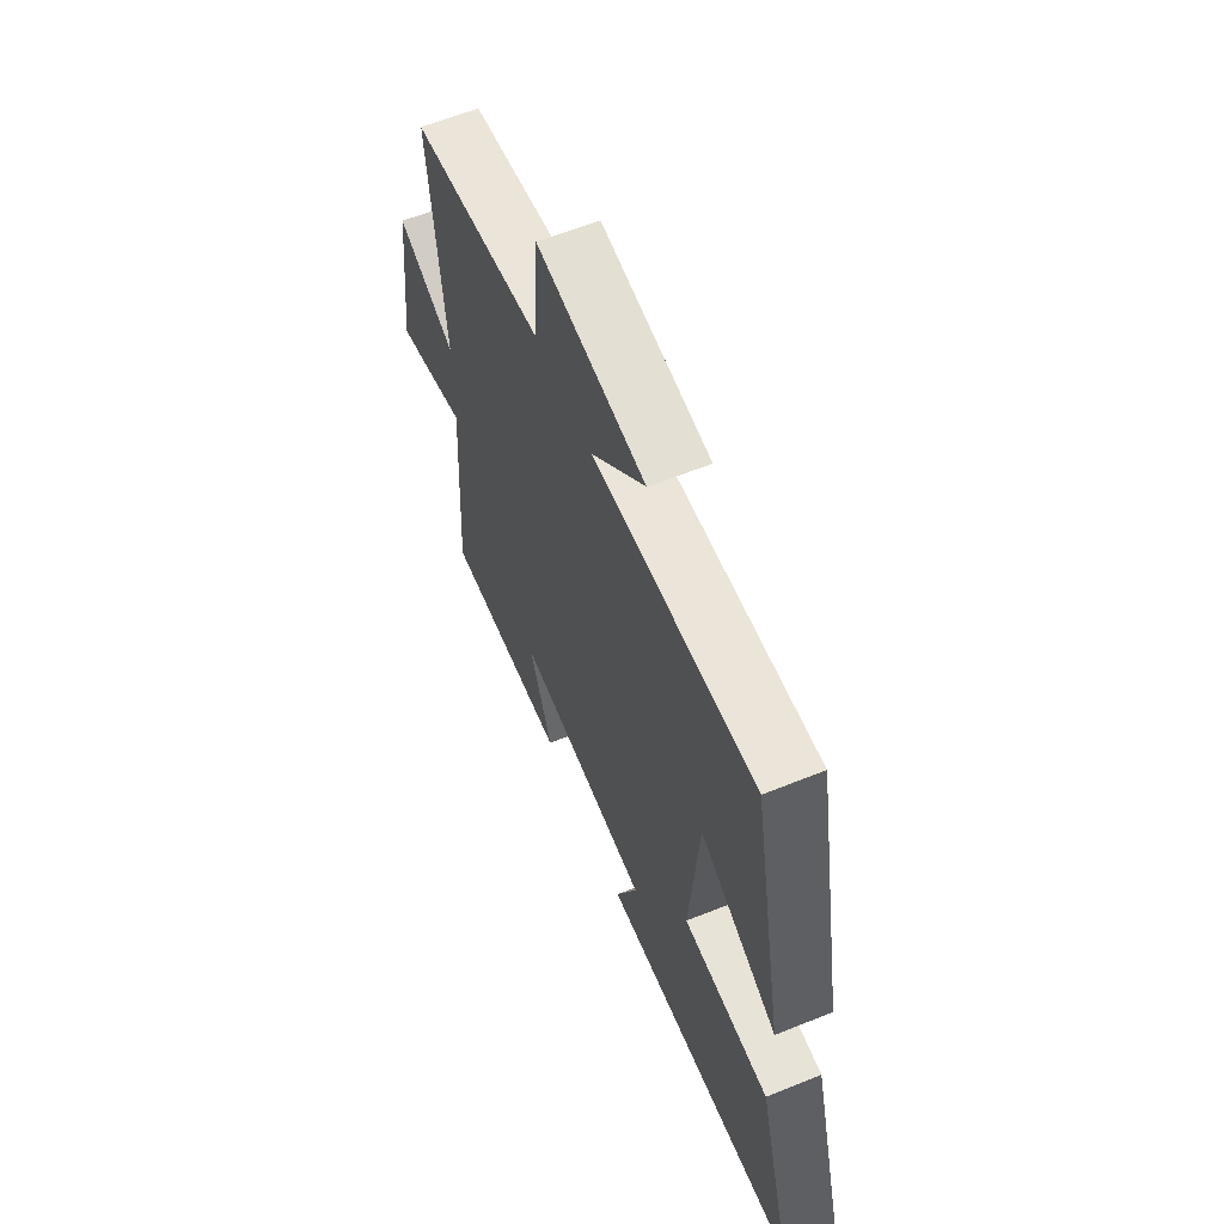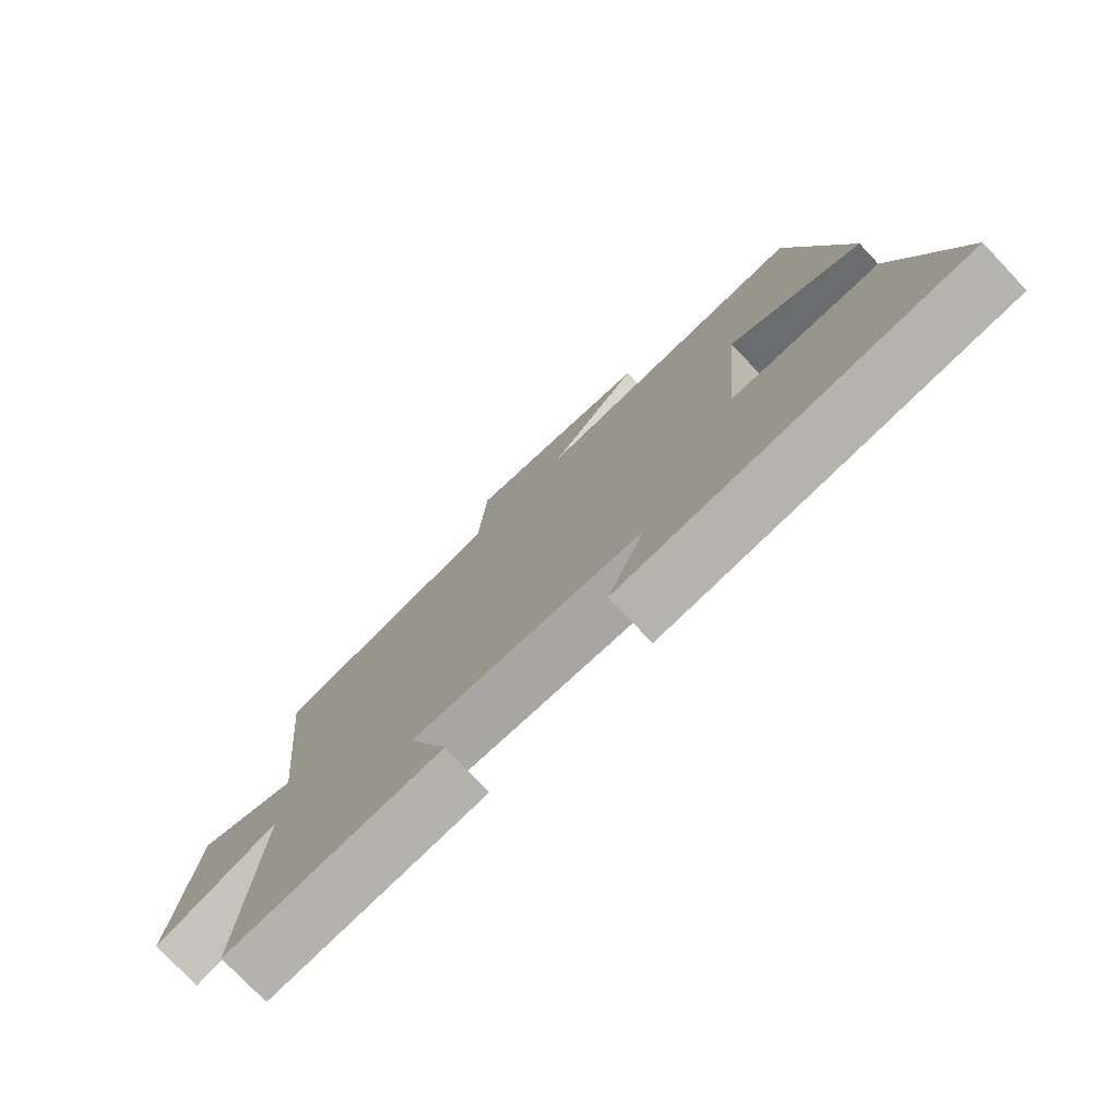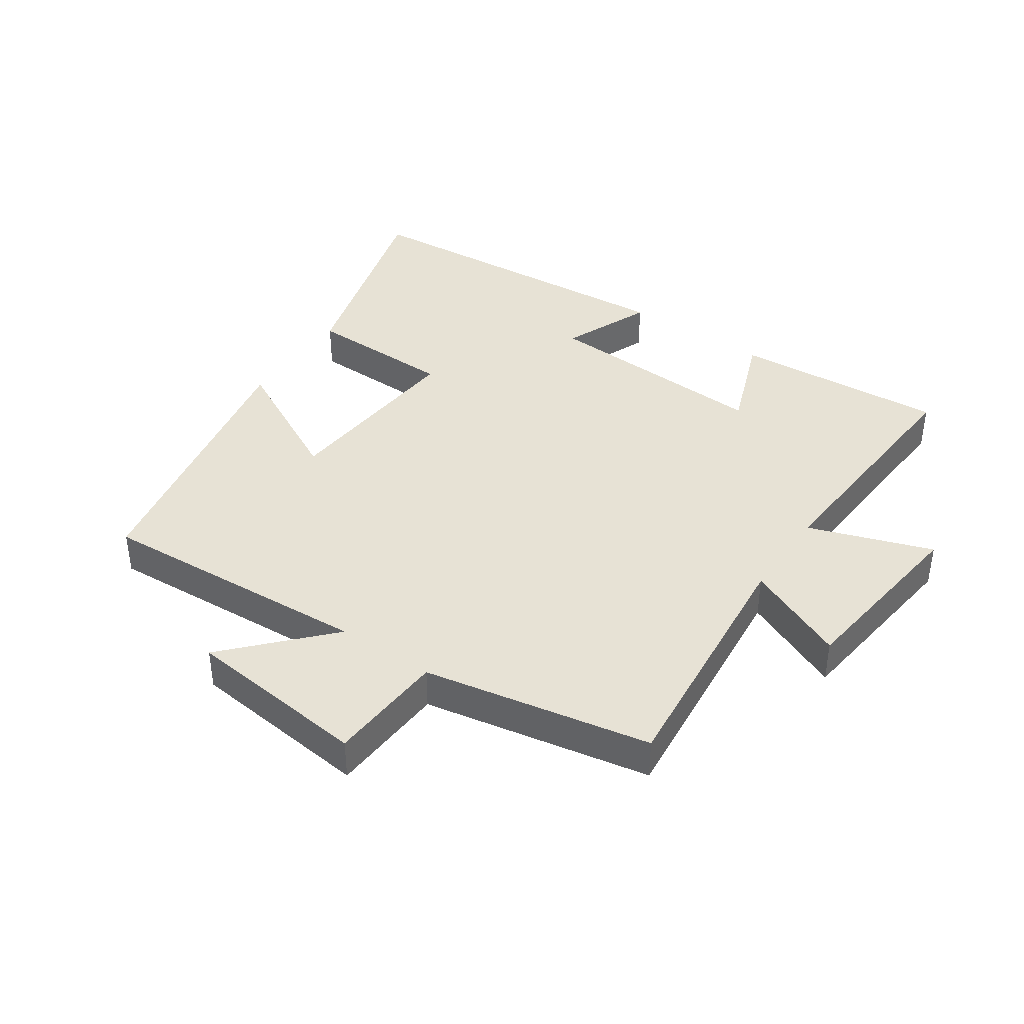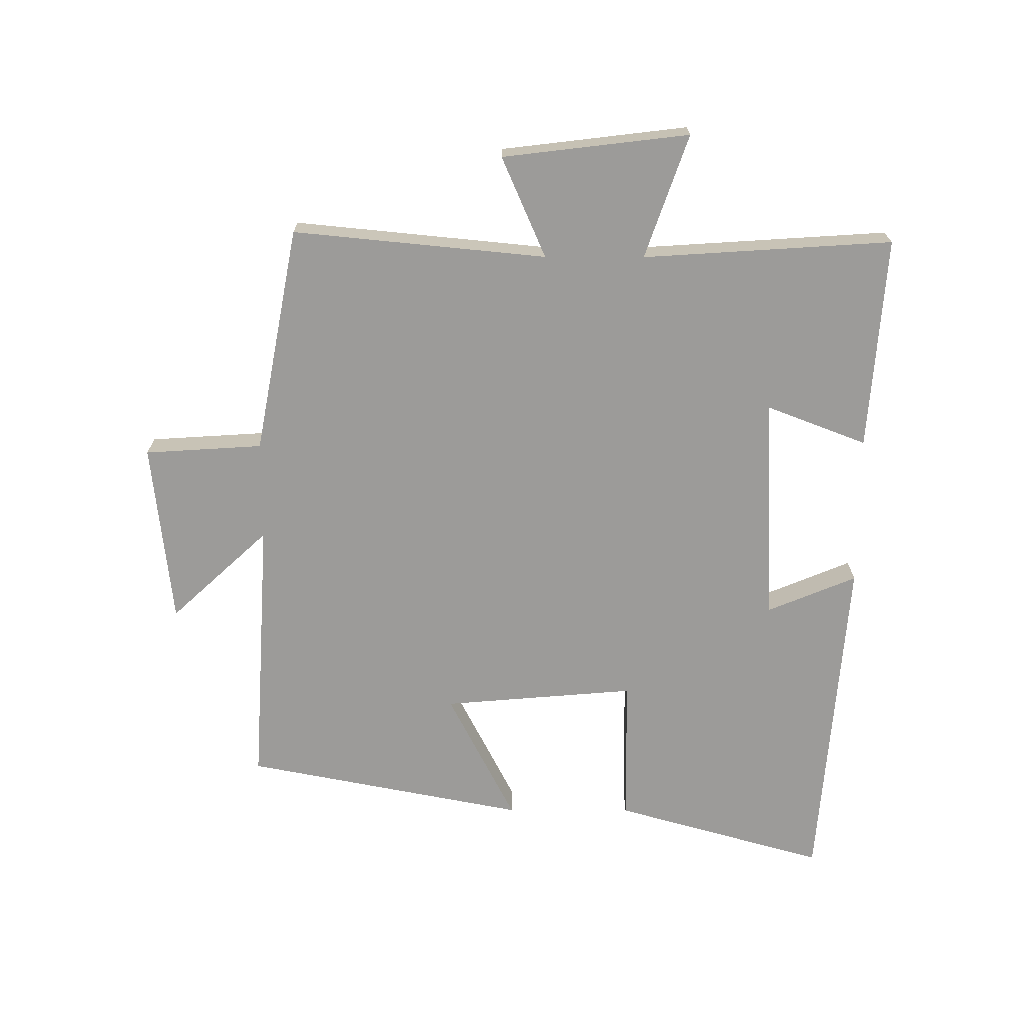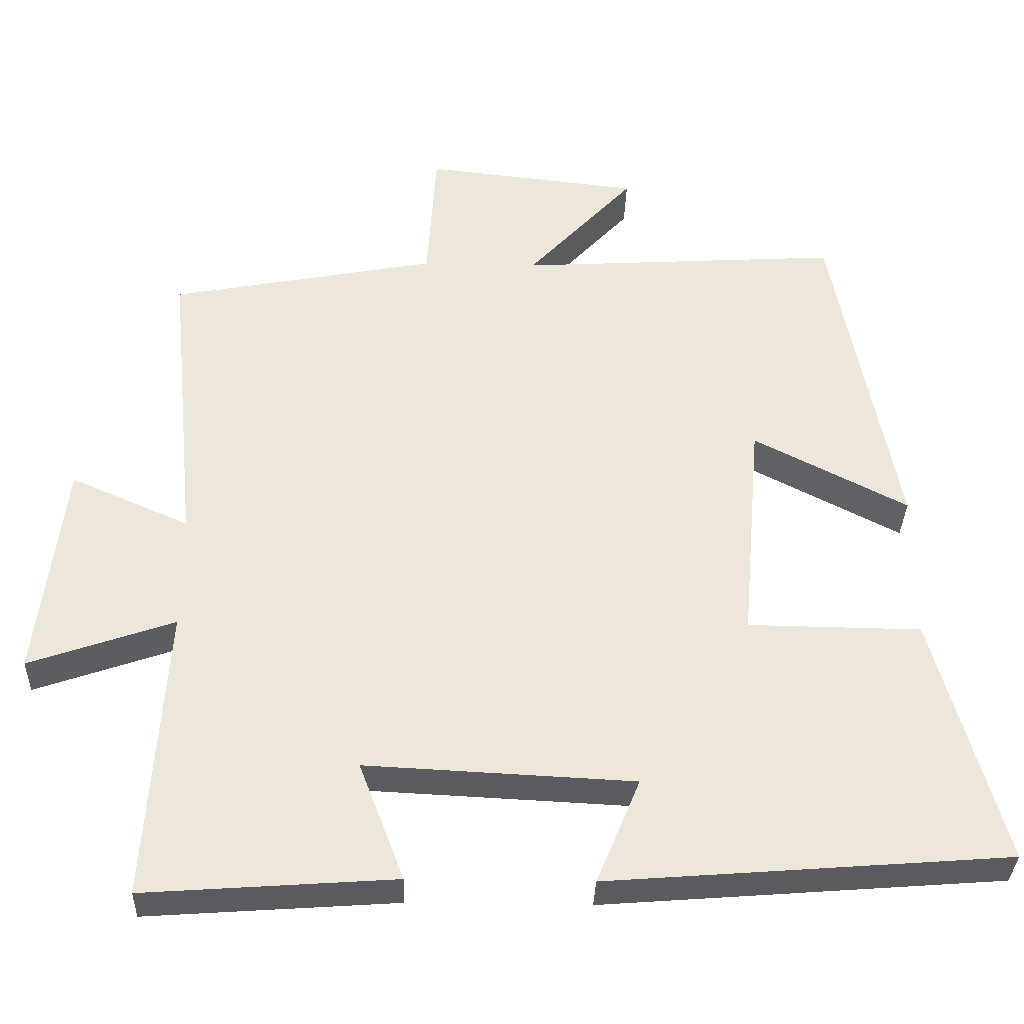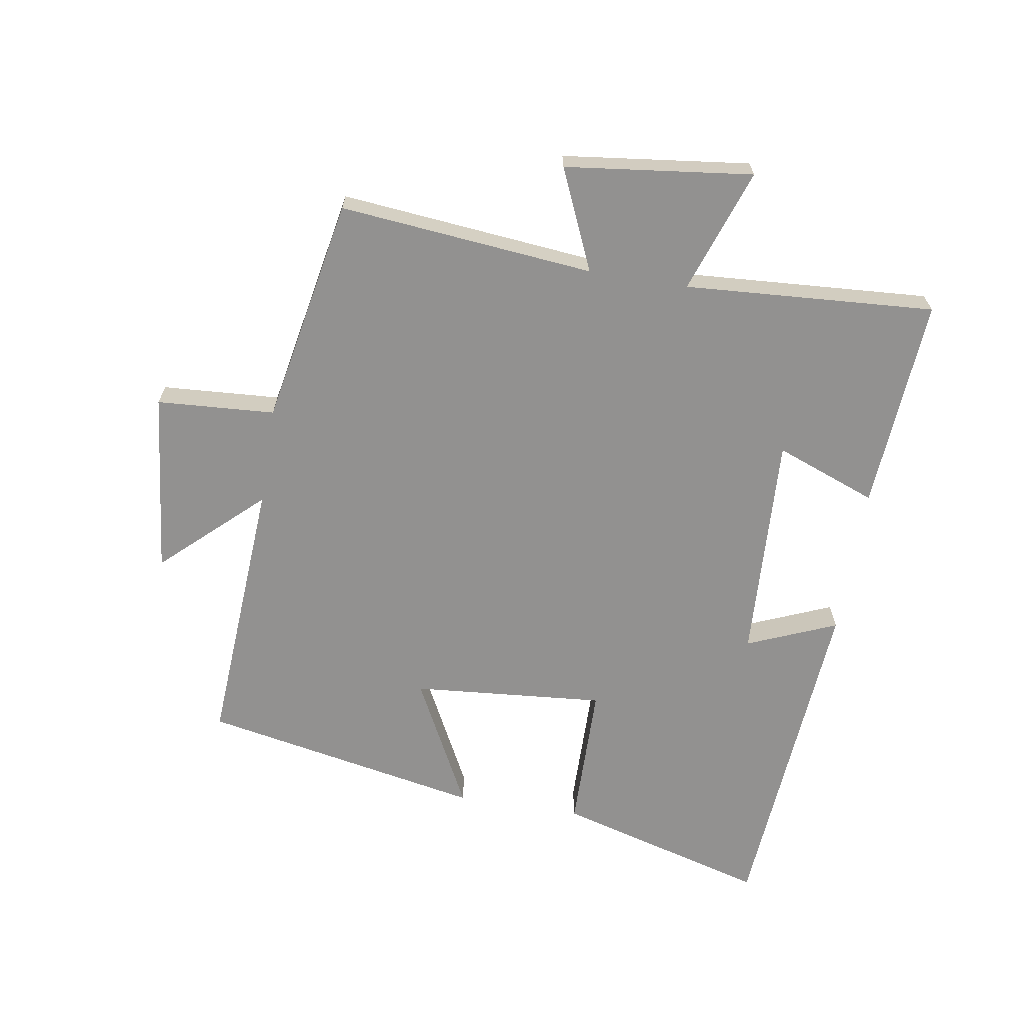
<metadata>
{"format":"obj","ext":"obj","renderer":"f3d","projection":"perspective","resolution":1024,"background":"white","views":[{"elev":61.4,"azim":-112.3,"up":"+Z"},{"elev":-76.5,"azim":-136.4,"up":"+Z"},{"elev":40.5,"azim":34.4,"up":"+Y"},{"elev":-69.7,"azim":89.8,"up":"+Y"},{"elev":-33.9,"azim":178.3,"up":"+Z"},{"elev":-66.1,"azim":80.7,"up":"+Y"}]}
</metadata>
<code>
v -0.414 0.07 0.526
v 0.021 0.07 0.5
v -0.123 0.07 0.655
v 0.167 0.07 0.687
v 0.179 0.07 0.5
v 0.539 0.07 0.432
v 0.5 0.07 0.03
v 0.66 0.07 0.1
v 0.696 0.07 -0.196
v 0.5 0.07 -0.128
v 0.526 0.07 -0.524
v 0.188 0.07 -0.5
v 0.249 0.07 -0.34
v -0.113 0.07 -0.358
v -0.054 0.07 -0.5
v -0.594 0.07 -0.458
v -0.5 0.07 -0.122
v -0.266 0.07 -0.119
v -0.292 0.07 0.187
v -0.5 0.07 0.08
v -0.414 0 0.526
v 0.021 0 0.5
v -0.123 0 0.655
v 0.167 0 0.687
v 0.179 0 0.5
v 0.539 0 0.432
v 0.5 0 0.03
v 0.66 0 0.1
v 0.696 0 -0.196
v 0.5 0 -0.128
v 0.526 0 -0.524
v 0.188 0 -0.5
v 0.249 0 -0.34
v -0.113 0 -0.358
v -0.054 0 -0.5
v -0.594 0 -0.458
v -0.5 0 -0.122
v -0.266 0 -0.119
v -0.292 0 0.187
v -0.5 0 0.08
f 19 20 1 2
f 18 19 2
f 15 16 17 18
f 14 15 18
f 13 14 18 2
f 10 11 12 13
f 10 13 2
f 7 8 9 10
f 7 10 2
f 5 6 7 2
f 2 3 4 5
f 22 21 40 39
f 22 39 38
f 38 37 36 35
f 38 35 34
f 22 38 34 33
f 33 32 31 30
f 22 33 30
f 30 29 28 27
f 22 30 27
f 22 27 26 25
f 25 24 23 22
f 1 21 22 2
f 2 22 23 3
f 3 23 24 4
f 4 24 25 5
f 5 25 26 6
f 6 26 27 7
f 7 27 28 8
f 8 28 29 9
f 9 29 30 10
f 10 30 31 11
f 11 31 32 12
f 12 32 33 13
f 13 33 34 14
f 14 34 35 15
f 15 35 36 16
f 16 36 37 17
f 17 37 38 18
f 18 38 39 19
f 19 39 40 20
f 20 40 21 1

</code>
